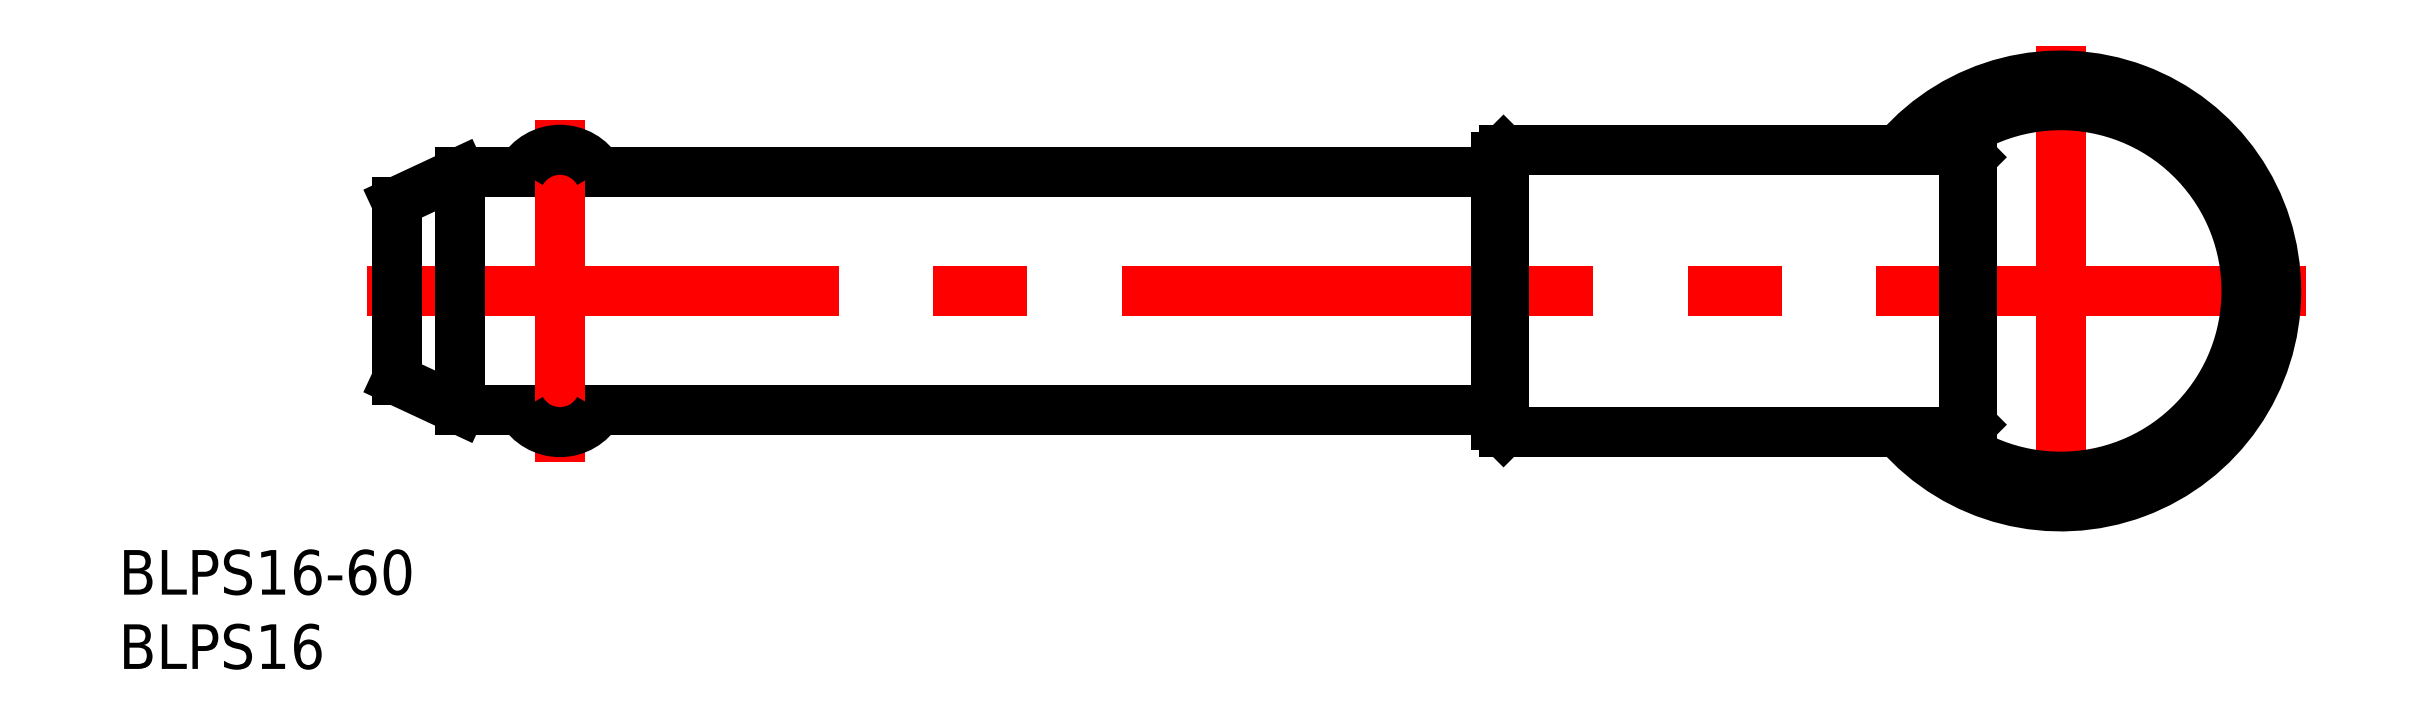
<metadata>
{"format":"dxf","ext":"dxf","renderer":"ezdxf+matplotlib","layout":"modelspace","background":"white","min_lineweight":24,"dpi":150}
</metadata>
<code>
0
SECTION
2
ENTITIES
0
TEXT
8
0
10
-18.7
20
-20.44
30
0
40
3
1
BLPS16-60
0
TEXT
8
0
10
-18.7
20
-25.44
30
0
40
3
1
BLPS16
0
LINE
8
CENTER
10
-2
20
0
30
0
11
128.5
21
0
31
0
0
LINE
8
0
10
0
20
6
30
0
11
4.289
21
8
31
0
0
LINE
8
0
10
0
20
-6
30
0
11
4.289
21
-8
31
0
0
LINE
8
0
10
0
20
-6
30
0
11
0
21
6
31
0
0
LINE
8
0
10
74.5
20
9.5
30
0
11
105.5
21
9.5
31
0
0
LINE
8
0
10
74.5
20
-9.5
30
0
11
105.5
21
-9.5
31
0
0
LINE
8
0
10
4.289
20
8
30
0
11
74
21
8
31
0
0
LINE
8
0
10
4.289
20
-8
30
0
11
74
21
-8
31
0
0
LINE
8
CENTER
10
11
20
11.5
30
0
11
11
21
-11.5
31
0
0
LINE
8
0
10
4.289
20
8
30
0
11
4.289
21
-8
31
0
0
ARC
8
0
10
11
20
-6.5
30
0
40
3
50
210
51
330
0
ARC
8
0
10
11
20
6.5
30
0
40
3
50
30
51
150
0
LINE
8
0
10
74
20
-9
30
0
11
74
21
9
31
0
0
LINE
8
0
10
74.5
20
9.5
30
0
11
74.5
21
-9.5
31
0
0
LINE
8
0
10
74
20
-9
30
0
11
74.5
21
-9.5
31
0
0
LINE
8
0
10
74
20
9
30
0
11
74.5
21
9.5
31
0
0
LINE
8
CENTER
10
112
20
16.5
30
0
11
112
21
-16.5
31
0
0
ARC
8
0
10
112
20
0
30
0
40
12.5
50
229.5
51
130.5
0
ARC
8
0
10
112
20
0
30
0
40
14.5
50
220.9
51
139.1
0
LINE
8
0
10
106
20
-9
30
0
11
106
21
9
31
0
0
LINE
8
0
10
105.5
20
9.5
30
0
11
105.5
21
-9.5
31
0
0
LINE
8
0
10
105.5
20
-9.5
30
0
11
106
21
-9
31
0
0
LINE
8
0
10
105.5
20
9.5
30
0
11
106
21
9
31
0
0
ENDSEC
0
EOF

</code>
